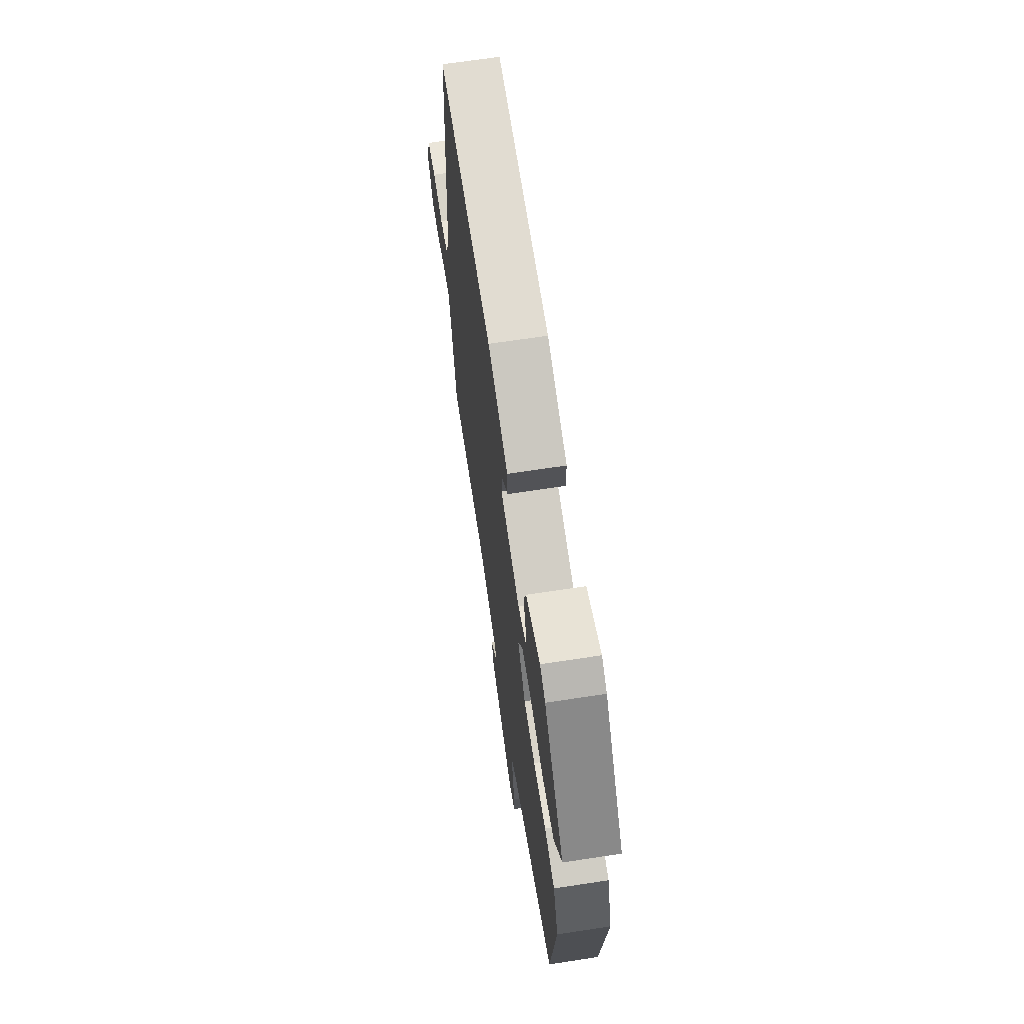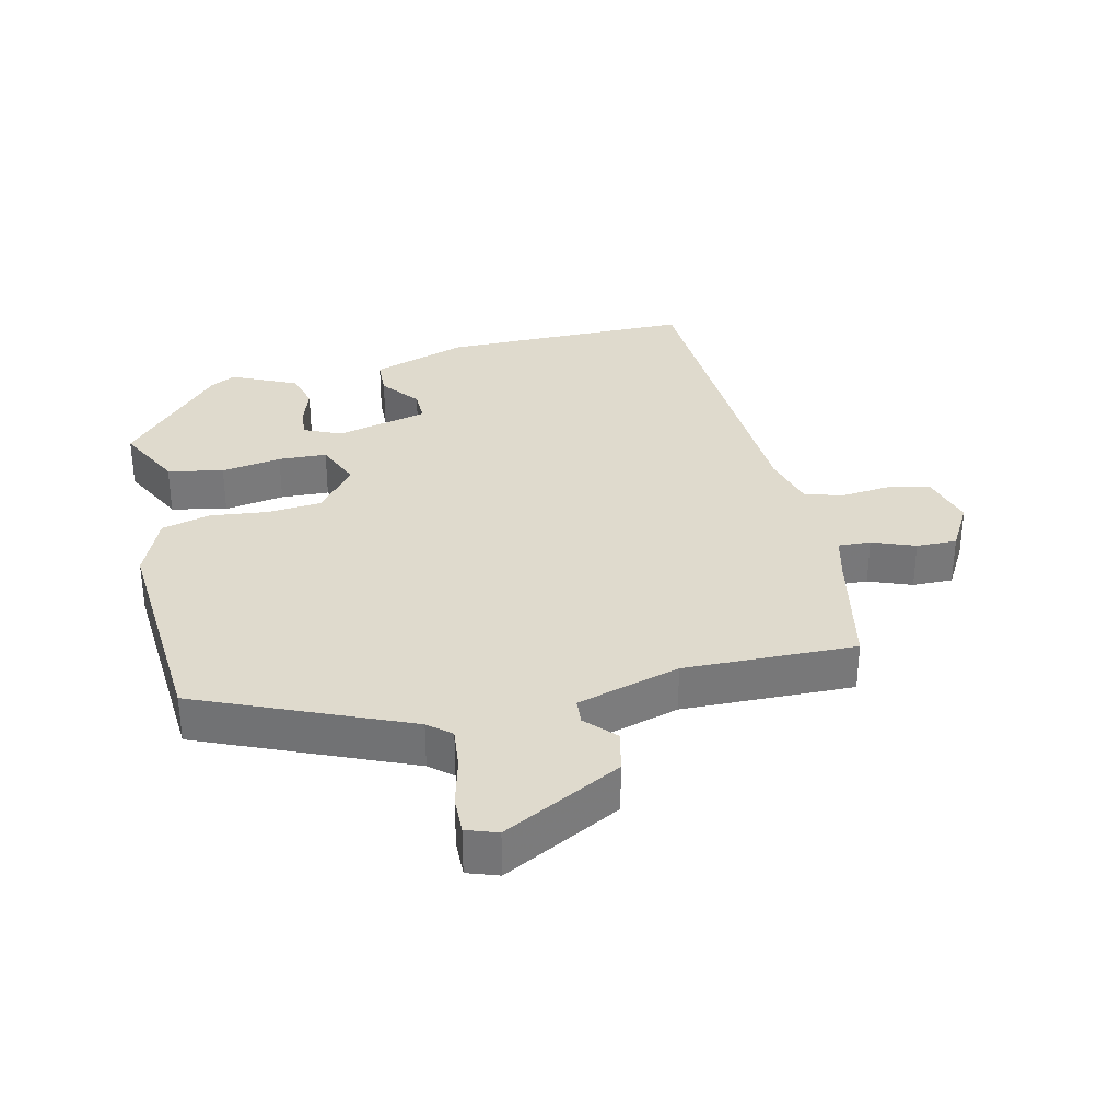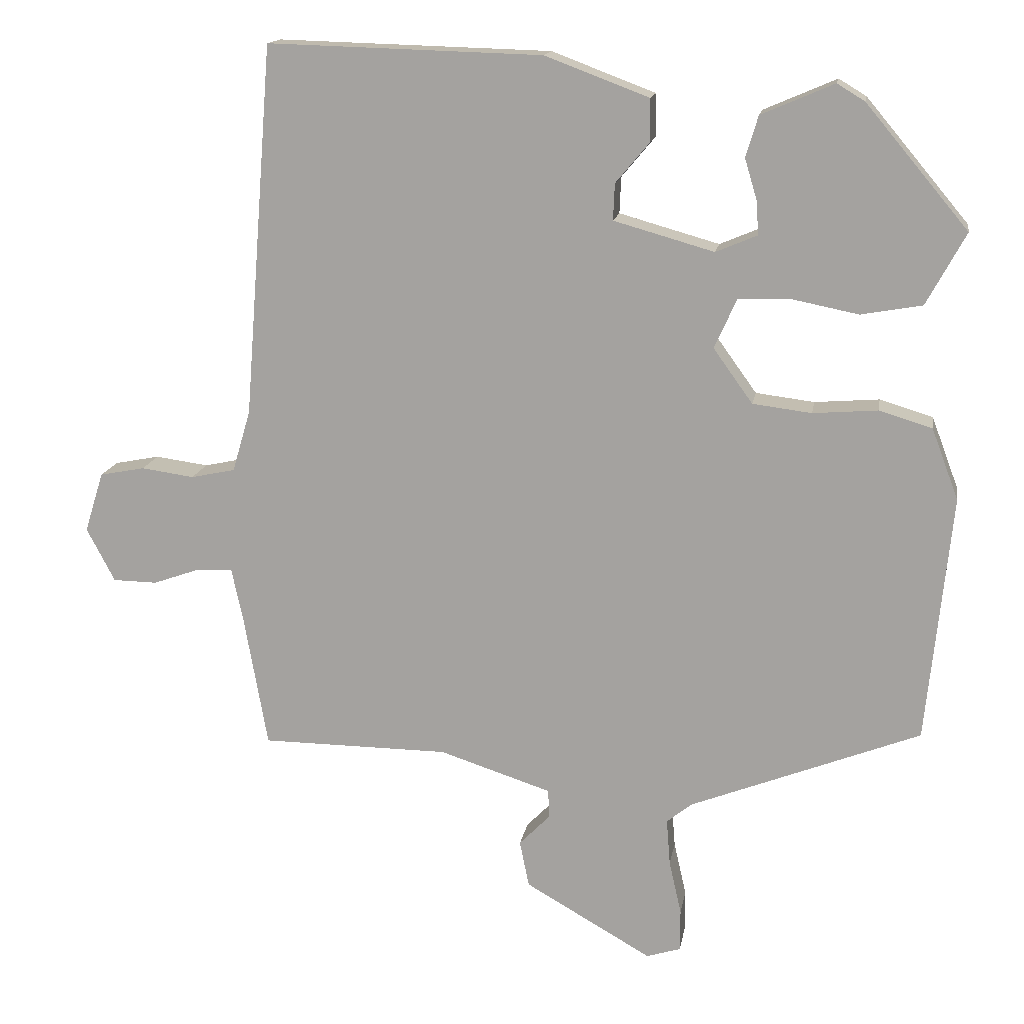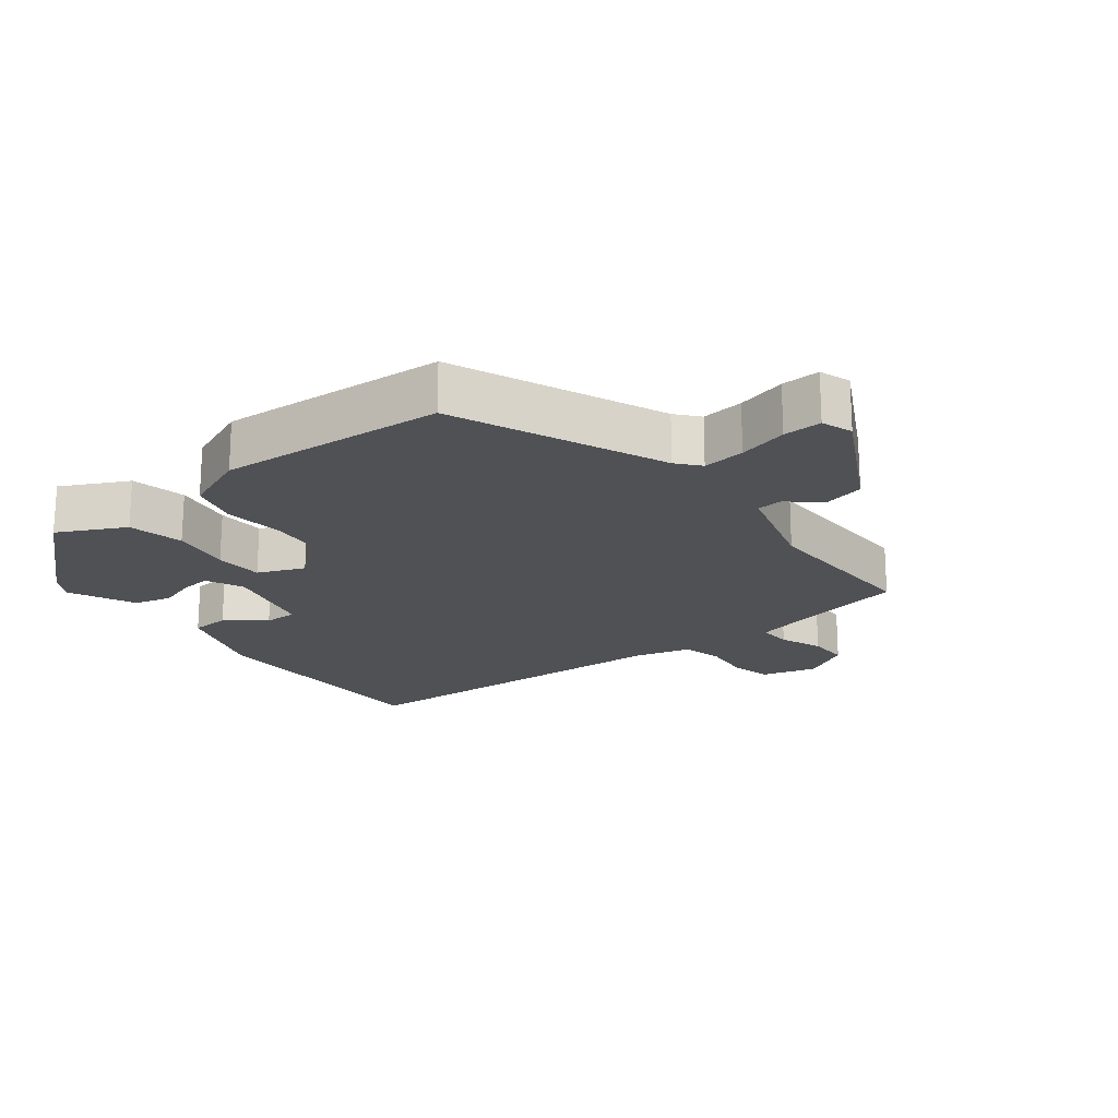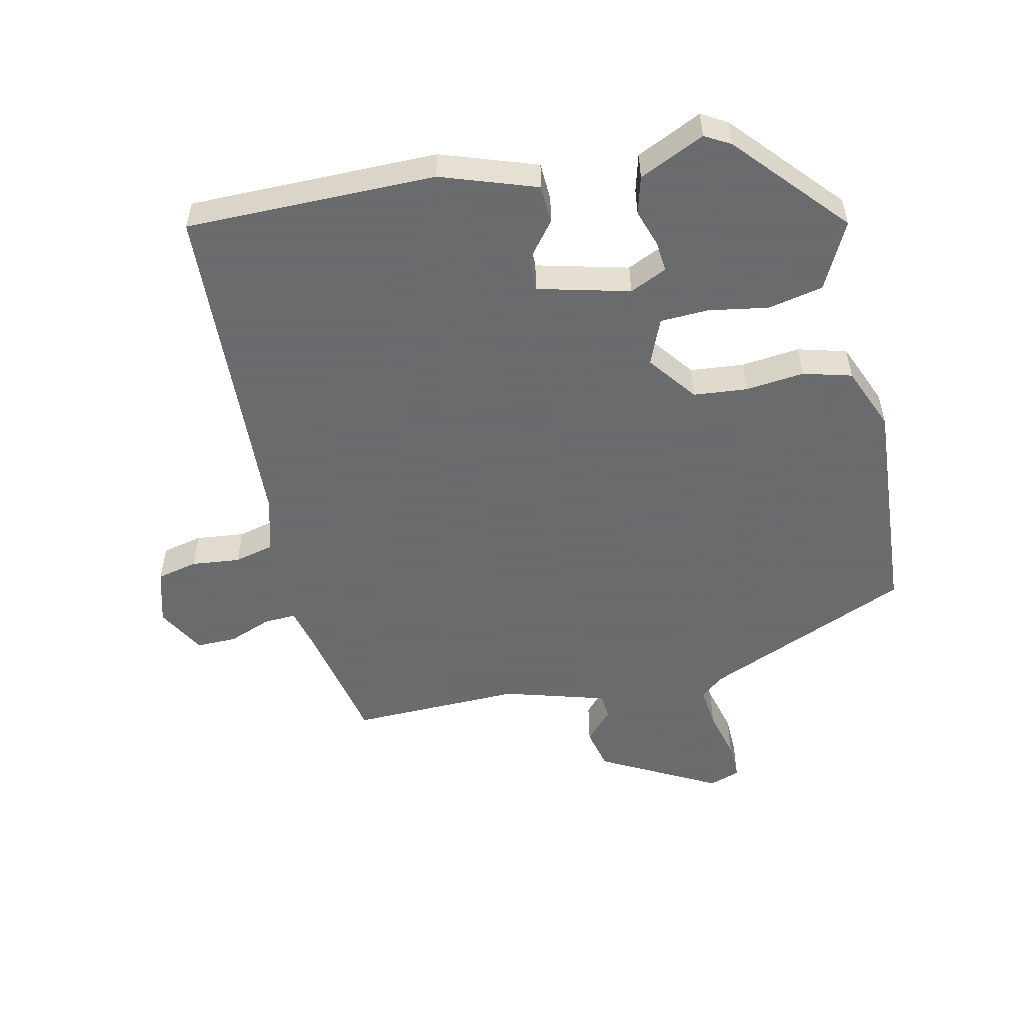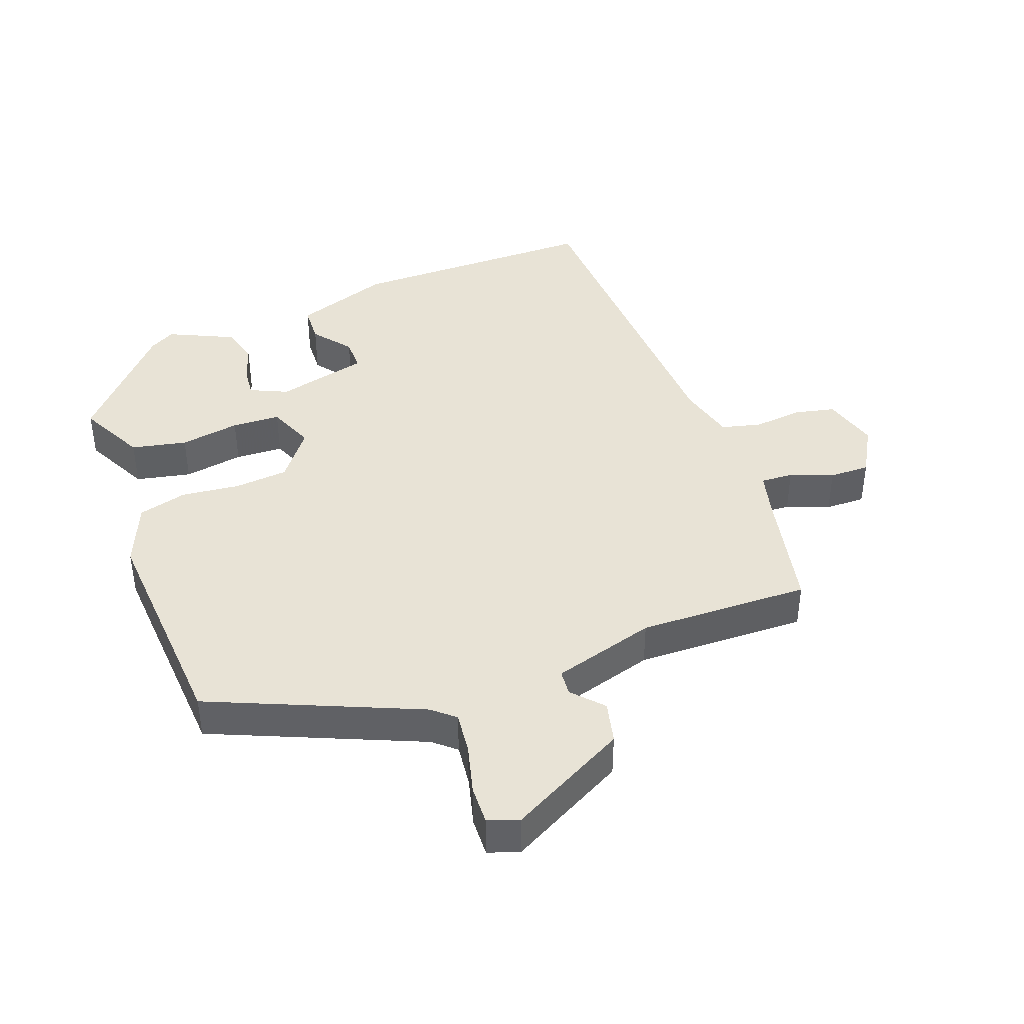
<metadata>
{"format":"obj","ext":"obj","renderer":"f3d","projection":"perspective","resolution":1024,"background":"white","views":[{"elev":67.5,"azim":81.3,"up":"+Z"},{"elev":32.9,"azim":168.6,"up":"+Y"},{"elev":15.1,"azim":9.5,"up":"+Z"},{"elev":-19.8,"azim":129.6,"up":"+Y"},{"elev":-53.2,"azim":14.2,"up":"+Y"},{"elev":41.6,"azim":161.4,"up":"+Y"}]}
</metadata>
<code>
v -0.442 0.07 0.522
v -0.064 0.07 0.511
v 0.079 0.07 0.457
v 0.08 0.07 0.399
v 0.033 0.07 0.343
v 0.031 0.07 0.293
v 0.169 0.07 0.254
v 0.226 0.07 0.278
v 0.223 0.07 0.324
v 0.206 0.07 0.381
v 0.223 0.07 0.437
v 0.323 0.07 0.48
v 0.361 0.07 0.457
v 0.502 0.07 0.289
v 0.448 0.07 0.19
v 0.364 0.07 0.175
v 0.274 0.07 0.193
v 0.201 0.07 0.192
v 0.17 0.07 0.123
v 0.224 0.07 0.048
v 0.305 0.07 0.038
v 0.394 0.07 0.045
v 0.467 0.07 0.023
v 0.504 0.07 -0.075
v 0.47 0.07 -0.415
v 0.153 0.07 -0.539
v 0.118 0.07 -0.567
v 0.123 0.07 -0.631
v 0.14 0.07 -0.706
v 0.14 0.07 -0.764
v 0.093 0.07 -0.779
v -0.082 0.07 -0.679
v -0.095 0.07 -0.615
v -0.052 0.07 -0.571
v -0.054 0.07 -0.532
v -0.208 0.07 -0.482
v -0.467 0.07 -0.48
v -0.5 0.07 -0.293
v -0.515 0.07 -0.224
v -0.564 0.07 -0.225
v -0.629 0.07 -0.248
v -0.69 0.07 -0.247
v -0.729 0.07 -0.173
v -0.703 0.07 -0.09
v -0.641 0.07 -0.078
v -0.568 0.07 -0.088
v -0.507 0.07 -0.075
v -0.482 0.07 0.01
v -0.442 0 0.522
v -0.064 0 0.511
v 0.079 0 0.457
v 0.08 0 0.399
v 0.033 0 0.343
v 0.031 0 0.293
v 0.169 0 0.254
v 0.226 0 0.278
v 0.223 0 0.324
v 0.206 0 0.381
v 0.223 0 0.437
v 0.323 0 0.48
v 0.361 0 0.457
v 0.502 0 0.289
v 0.448 0 0.19
v 0.364 0 0.175
v 0.274 0 0.193
v 0.201 0 0.192
v 0.17 0 0.123
v 0.224 0 0.048
v 0.305 0 0.038
v 0.394 0 0.045
v 0.467 0 0.023
v 0.504 0 -0.075
v 0.47 0 -0.415
v 0.153 0 -0.539
v 0.118 0 -0.567
v 0.123 0 -0.631
v 0.14 0 -0.706
v 0.14 0 -0.764
v 0.093 0 -0.779
v -0.082 0 -0.679
v -0.095 0 -0.615
v -0.052 0 -0.571
v -0.054 0 -0.532
v -0.208 0 -0.482
v -0.467 0 -0.48
v -0.5 0 -0.293
v -0.515 0 -0.224
v -0.564 0 -0.225
v -0.629 0 -0.248
v -0.69 0 -0.247
v -0.729 0 -0.173
v -0.703 0 -0.09
v -0.641 0 -0.078
v -0.568 0 -0.088
v -0.507 0 -0.075
v -0.482 0 0.01
f 44 45 46
f 43 44 46
f 42 43 46
f 41 42 46
f 40 41 46
f 39 40 46 47
f 38 39 47 48
f 48 1 2
f 38 48 2
f 37 38 2
f 36 37 2
f 32 33 34
f 31 32 34
f 30 31 34
f 29 30 34
f 28 29 34
f 27 28 34 35
f 35 36 2
f 27 35 2
f 26 27 2
f 24 25 26
f 23 24 26
f 22 23 26
f 21 22 26
f 15 16 17
f 14 15 17
f 13 14 17
f 12 13 17
f 11 12 17
f 10 11 17
f 9 10 17
f 8 9 17
f 7 8 17 18
f 6 7 18 19
f 2 3 4 5
f 2 5 6
f 26 2 6
f 20 21 26
f 6 19 20 26
f 94 93 92
f 94 92 91
f 94 91 90
f 94 90 89
f 94 89 88
f 95 94 88 87
f 96 95 87 86
f 50 49 96
f 50 96 86
f 50 86 85
f 50 85 84
f 82 81 80
f 82 80 79
f 82 79 78
f 82 78 77
f 82 77 76
f 83 82 76 75
f 50 84 83
f 50 83 75
f 50 75 74
f 74 73 72
f 74 72 71
f 74 71 70
f 74 70 69
f 65 64 63
f 65 63 62
f 65 62 61
f 65 61 60
f 65 60 59
f 65 59 58
f 65 58 57
f 65 57 56
f 66 65 56 55
f 67 66 55 54
f 53 52 51 50
f 54 53 50
f 54 50 74
f 74 69 68
f 74 68 67 54
f 1 49 50 2
f 2 50 51 3
f 3 51 52 4
f 4 52 53 5
f 5 53 54 6
f 6 54 55 7
f 7 55 56 8
f 8 56 57 9
f 9 57 58 10
f 10 58 59 11
f 11 59 60 12
f 12 60 61 13
f 13 61 62 14
f 14 62 63 15
f 15 63 64 16
f 16 64 65 17
f 17 65 66 18
f 18 66 67 19
f 19 67 68 20
f 20 68 69 21
f 21 69 70 22
f 22 70 71 23
f 23 71 72 24
f 24 72 73 25
f 25 73 74 26
f 26 74 75 27
f 27 75 76 28
f 28 76 77 29
f 29 77 78 30
f 30 78 79 31
f 31 79 80 32
f 32 80 81 33
f 33 81 82 34
f 34 82 83 35
f 35 83 84 36
f 36 84 85 37
f 37 85 86 38
f 38 86 87 39
f 39 87 88 40
f 40 88 89 41
f 41 89 90 42
f 42 90 91 43
f 43 91 92 44
f 44 92 93 45
f 45 93 94 46
f 46 94 95 47
f 47 95 96 48
f 48 96 49 1

</code>
